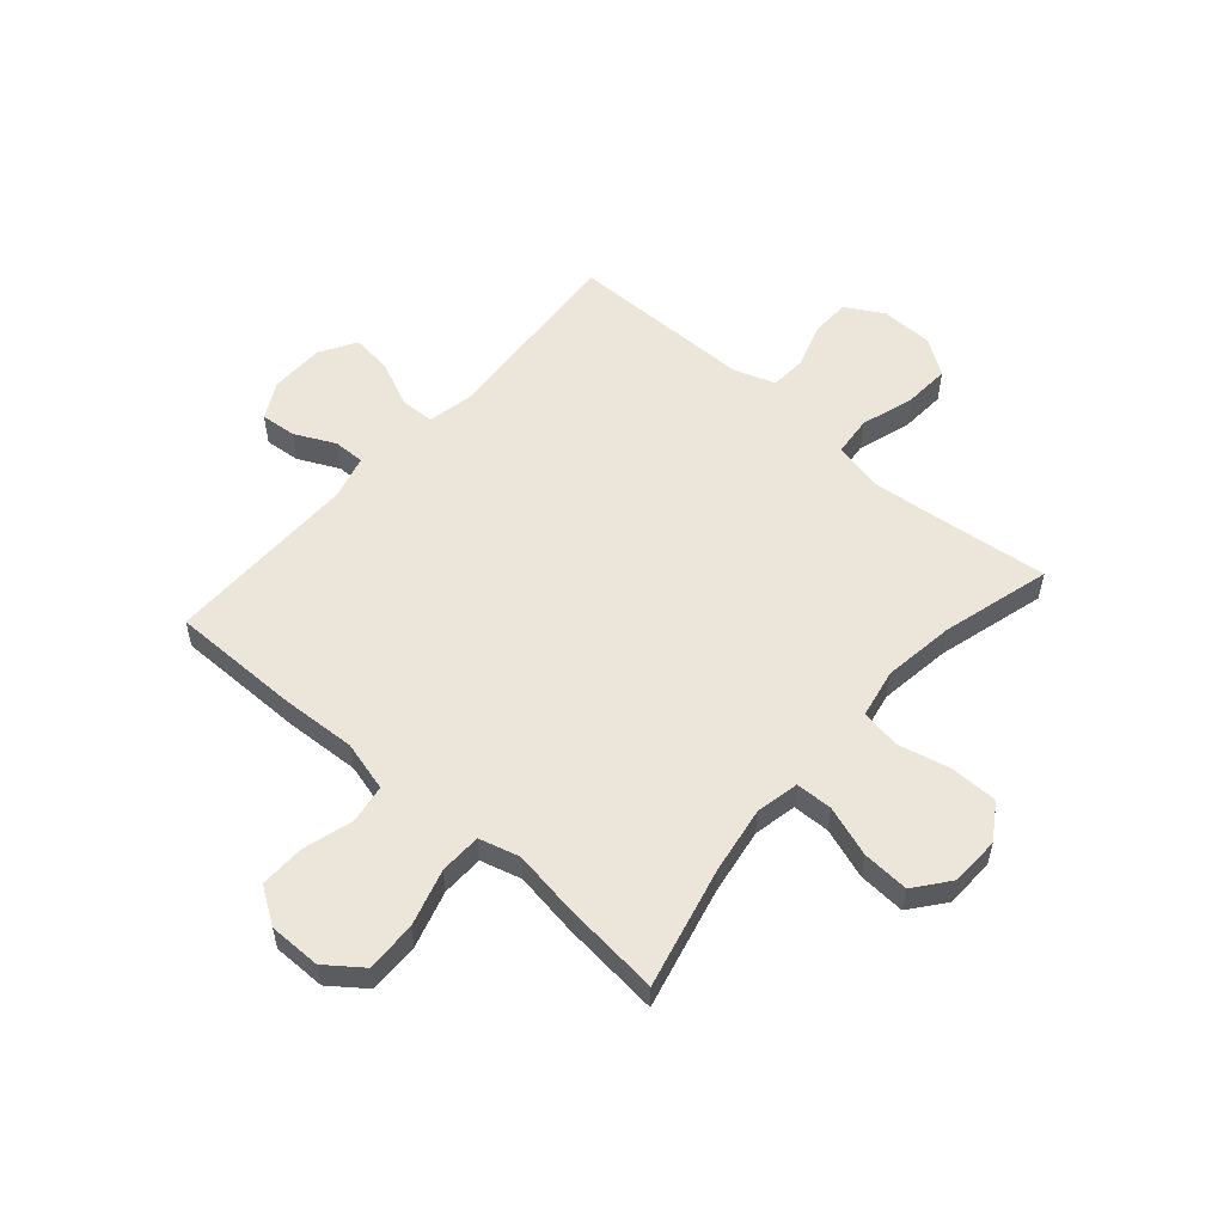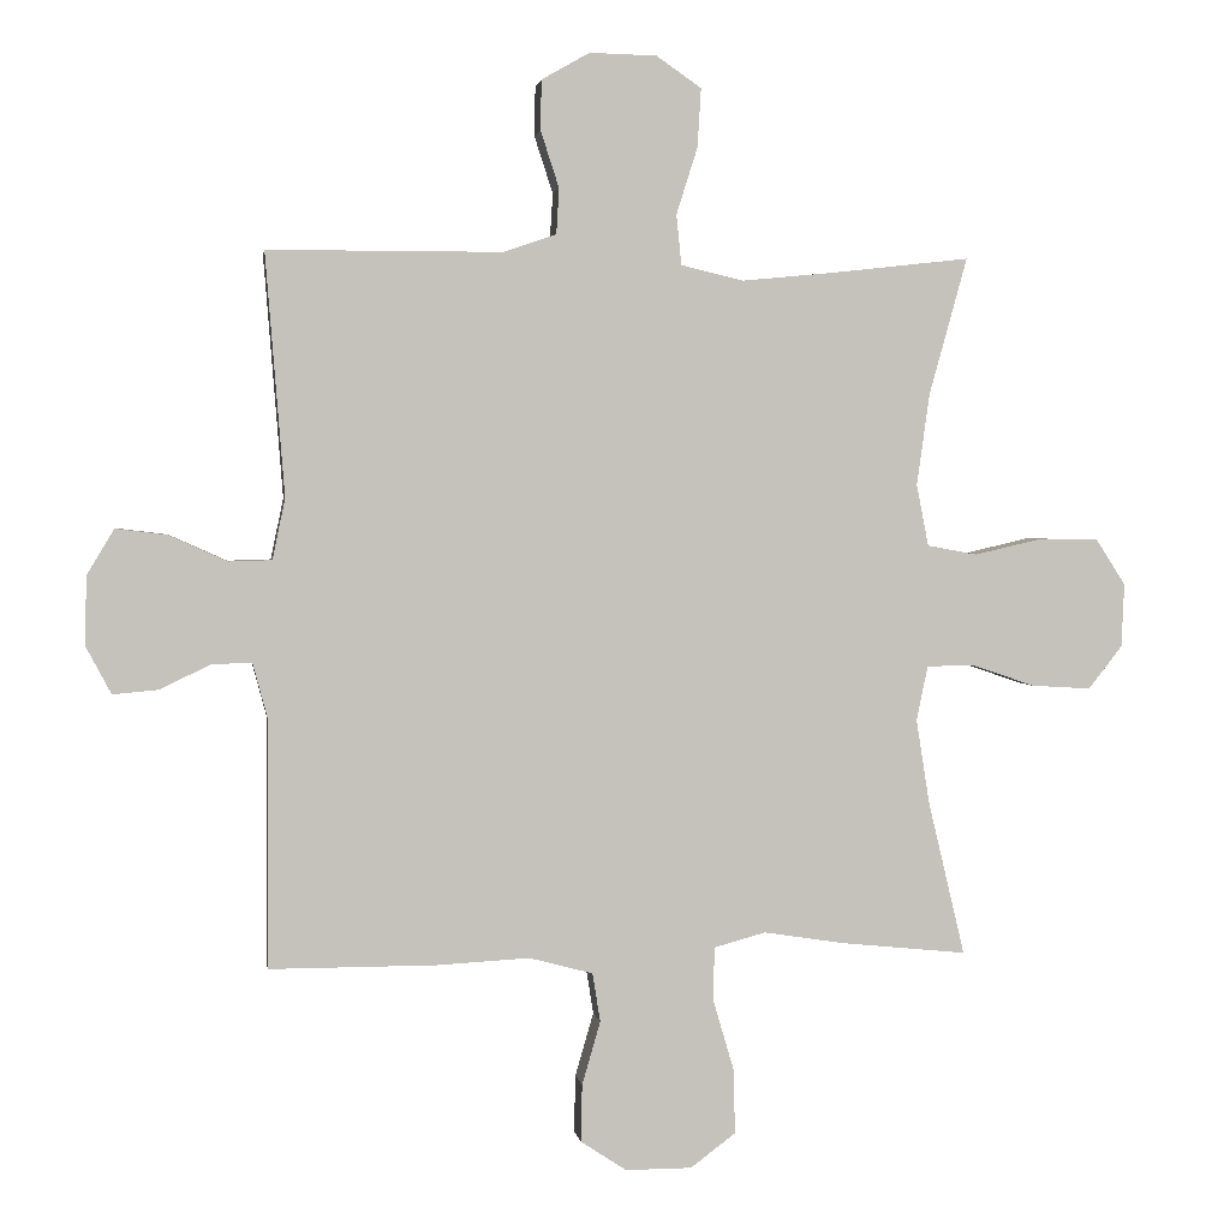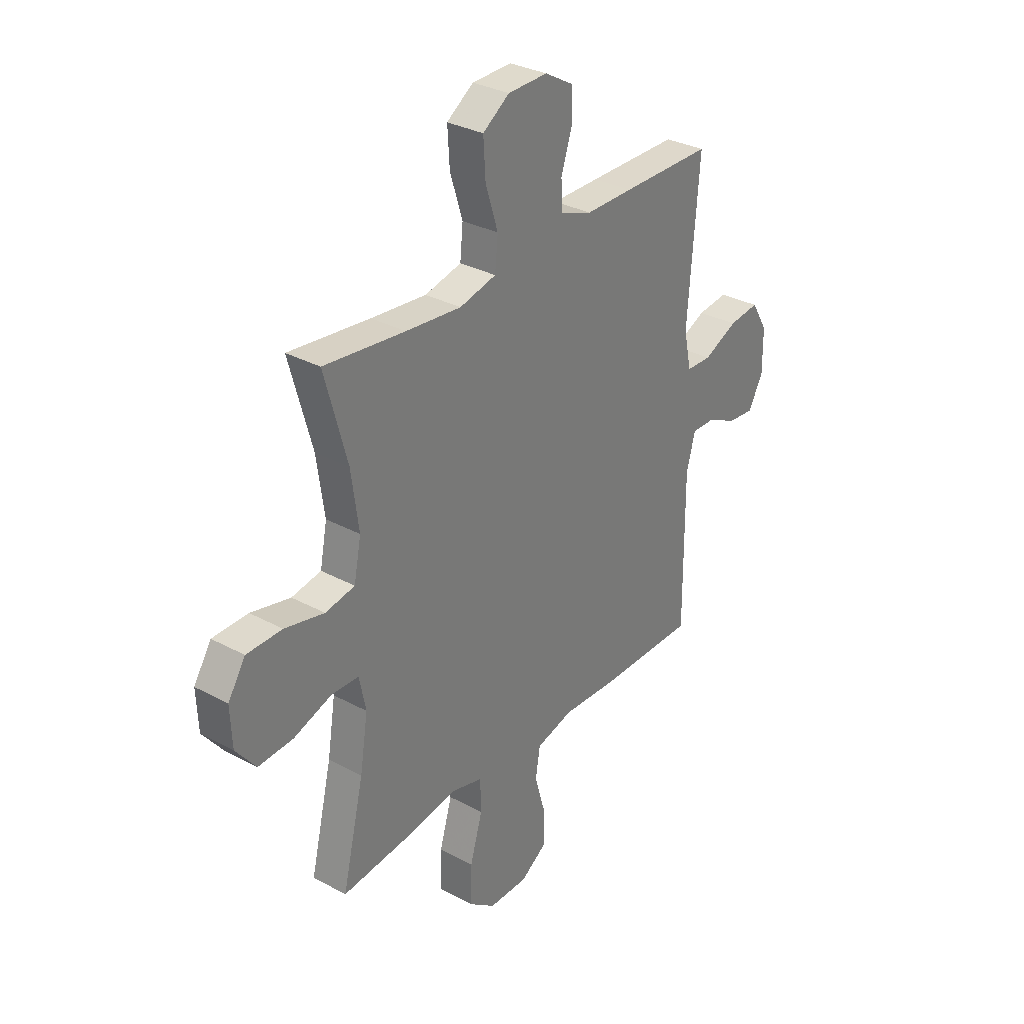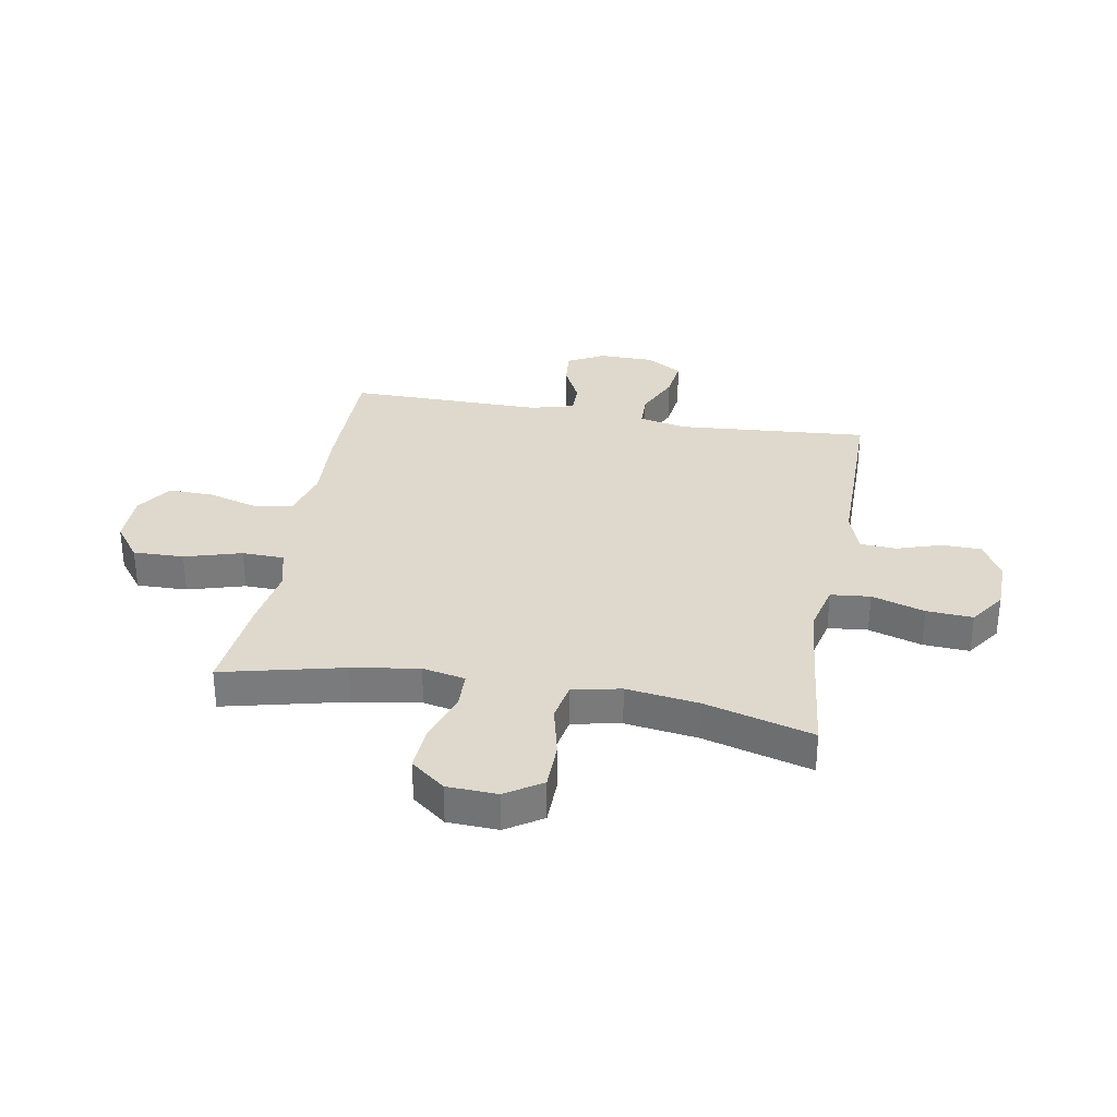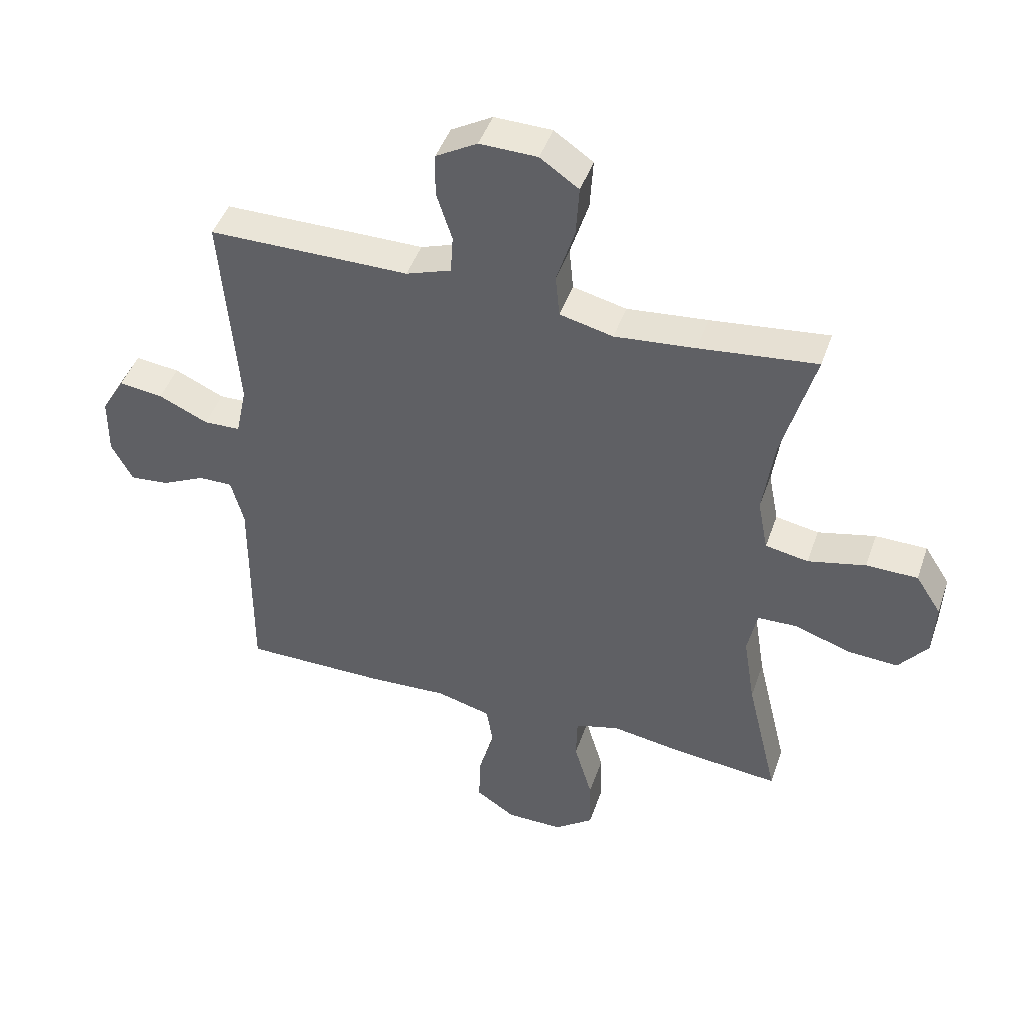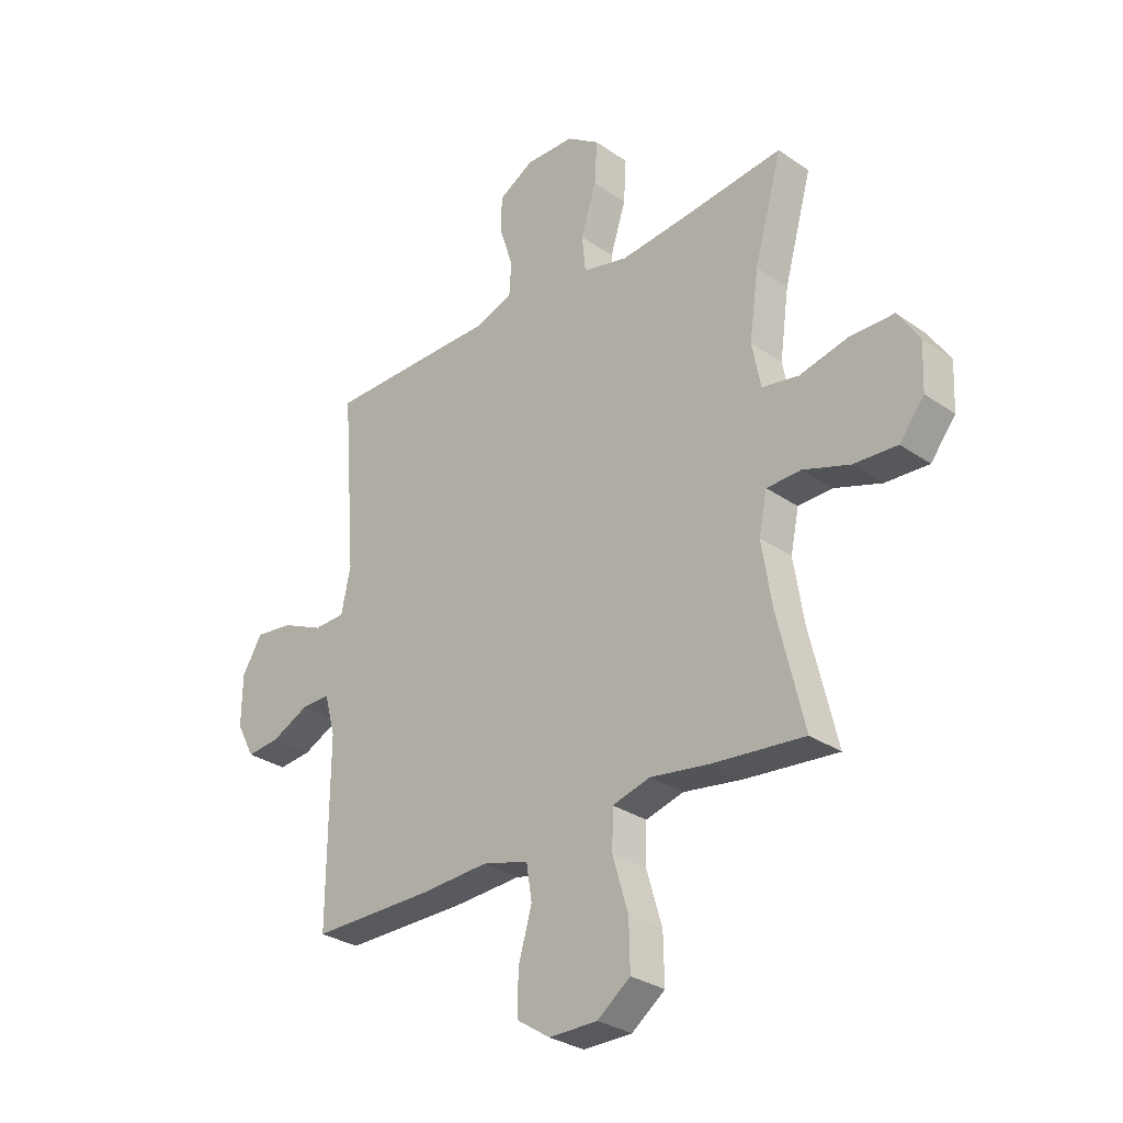
<metadata>
{"format":"obj","ext":"obj","renderer":"f3d","projection":"perspective","resolution":1024,"background":"white","views":[{"elev":55.3,"azim":-138.9,"up":"+Y"},{"elev":2.2,"azim":171.4,"up":"+Z"},{"elev":31.7,"azim":-52.6,"up":"+Z"},{"elev":32.0,"azim":-79.9,"up":"+Y"},{"elev":45.0,"azim":-161.4,"up":"+Z"},{"elev":-30.0,"azim":-135.2,"up":"+Z"}]}
</metadata>
<code>
v -0.5 0.07 0.5
v -0.306 0.07 0.478
v -0.173 0.07 0.465
v -0.085 0.07 0.486
v -0.078 0.07 0.557
v -0.108 0.07 0.652
v -0.113 0.07 0.735
v -0.049 0.07 0.779
v 0.046 0.07 0.781
v 0.114 0.07 0.742
v 0.115 0.07 0.671
v 0.089 0.07 0.591
v 0.093 0.07 0.527
v 0.168 0.07 0.501
v 0.282 0.07 0.501
v 0.5 0.07 0.5
v 0.473 0.07 0.157
v 0.491 0.07 0.071
v 0.552 0.07 0.069
v 0.634 0.07 0.106
v 0.707 0.07 0.115
v 0.746 0.07 0.05
v 0.747 0.07 -0.048
v 0.712 0.07 -0.114
v 0.648 0.07 -0.108
v 0.575 0.07 -0.073
v 0.519 0.07 -0.072
v 0.498 0.07 -0.151
v 0.5 0.07 -0.5
v 0.265 0.07 -0.5
v 0.132 0.07 -0.493
v 0.042 0.07 -0.517
v 0.031 0.07 -0.586
v 0.057 0.07 -0.676
v 0.059 0.07 -0.757
v -0.006 0.07 -0.8
v -0.1 0.07 -0.8
v -0.164 0.07 -0.752
v -0.162 0.07 -0.661
v -0.132 0.07 -0.559
v -0.134 0.07 -0.484
v -0.207 0.07 -0.464
v -0.322 0.07 -0.482
v -0.5 0.07 -0.5
v -0.448 0.07 -0.282
v -0.429 0.07 -0.162
v -0.445 0.07 -0.085
v -0.511 0.07 -0.083
v -0.602 0.07 -0.114
v -0.686 0.07 -0.119
v -0.734 0.07 -0.058
v -0.738 0.07 0.032
v -0.696 0.07 0.097
v -0.611 0.07 0.098
v -0.516 0.07 0.076
v -0.445 0.07 0.089
v -0.428 0.07 0.176
v -0.446 0.07 0.305
v -0.5 0 0.5
v -0.306 0 0.478
v -0.173 0 0.465
v -0.085 0 0.486
v -0.078 0 0.557
v -0.108 0 0.652
v -0.113 0 0.735
v -0.049 0 0.779
v 0.046 0 0.781
v 0.114 0 0.742
v 0.115 0 0.671
v 0.089 0 0.591
v 0.093 0 0.527
v 0.168 0 0.501
v 0.282 0 0.501
v 0.5 0 0.5
v 0.473 0 0.157
v 0.491 0 0.071
v 0.552 0 0.069
v 0.634 0 0.106
v 0.707 0 0.115
v 0.746 0 0.05
v 0.747 0 -0.048
v 0.712 0 -0.114
v 0.648 0 -0.108
v 0.575 0 -0.073
v 0.519 0 -0.072
v 0.498 0 -0.151
v 0.5 0 -0.5
v 0.265 0 -0.5
v 0.132 0 -0.493
v 0.042 0 -0.517
v 0.031 0 -0.586
v 0.057 0 -0.676
v 0.059 0 -0.757
v -0.006 0 -0.8
v -0.1 0 -0.8
v -0.164 0 -0.752
v -0.162 0 -0.661
v -0.132 0 -0.559
v -0.134 0 -0.484
v -0.207 0 -0.464
v -0.322 0 -0.482
v -0.5 0 -0.5
v -0.448 0 -0.282
v -0.429 0 -0.162
v -0.445 0 -0.085
v -0.511 0 -0.083
v -0.602 0 -0.114
v -0.686 0 -0.119
v -0.734 0 -0.058
v -0.738 0 0.032
v -0.696 0 0.097
v -0.611 0 0.098
v -0.516 0 0.076
v -0.445 0 0.089
v -0.428 0 0.176
v -0.446 0 0.305
f 53 54 55
f 52 53 55
f 51 52 55
f 50 51 55
f 49 50 55
f 48 49 55
f 47 48 55 56
f 46 47 56 57
f 42 43 44 45
f 41 42 45 46
f 38 39 40
f 37 38 40
f 36 37 40
f 35 36 40
f 34 35 40
f 33 34 40
f 32 33 40 41
f 41 46 57
f 32 41 57
f 31 32 57
f 31 57 58
f 30 31 58
f 29 30 58
f 28 29 58
f 24 25 26
f 23 24 26
f 22 23 26
f 21 22 26
f 20 21 26
f 19 20 26
f 18 19 26 27
f 14 15 16 17
f 27 28 58
f 18 27 58
f 17 18 58
f 14 17 58
f 13 14 58
f 10 11 12
f 9 10 12
f 8 9 12
f 7 8 12
f 6 7 12
f 5 6 12
f 58 1 2
f 58 2 3
f 13 58 3 4
f 4 5 12 13
f 113 112 111
f 113 111 110
f 113 110 109
f 113 109 108
f 113 108 107
f 113 107 106
f 114 113 106 105
f 115 114 105 104
f 103 102 101 100
f 104 103 100 99
f 98 97 96
f 98 96 95
f 98 95 94
f 98 94 93
f 98 93 92
f 98 92 91
f 99 98 91 90
f 115 104 99
f 115 99 90
f 115 90 89
f 116 115 89
f 116 89 88
f 116 88 87
f 116 87 86
f 84 83 82
f 84 82 81
f 84 81 80
f 84 80 79
f 84 79 78
f 84 78 77
f 85 84 77 76
f 75 74 73 72
f 116 86 85
f 116 85 76
f 116 76 75
f 116 75 72
f 116 72 71
f 70 69 68
f 70 68 67
f 70 67 66
f 70 66 65
f 70 65 64
f 70 64 63
f 60 59 116
f 61 60 116
f 62 61 116 71
f 71 70 63 62
f 1 59 60 2
f 2 60 61 3
f 3 61 62 4
f 4 62 63 5
f 5 63 64 6
f 6 64 65 7
f 7 65 66 8
f 8 66 67 9
f 9 67 68 10
f 10 68 69 11
f 11 69 70 12
f 12 70 71 13
f 13 71 72 14
f 14 72 73 15
f 15 73 74 16
f 16 74 75 17
f 17 75 76 18
f 18 76 77 19
f 19 77 78 20
f 20 78 79 21
f 21 79 80 22
f 22 80 81 23
f 23 81 82 24
f 24 82 83 25
f 25 83 84 26
f 26 84 85 27
f 27 85 86 28
f 28 86 87 29
f 29 87 88 30
f 30 88 89 31
f 31 89 90 32
f 32 90 91 33
f 33 91 92 34
f 34 92 93 35
f 35 93 94 36
f 36 94 95 37
f 37 95 96 38
f 38 96 97 39
f 39 97 98 40
f 40 98 99 41
f 41 99 100 42
f 42 100 101 43
f 43 101 102 44
f 44 102 103 45
f 45 103 104 46
f 46 104 105 47
f 47 105 106 48
f 48 106 107 49
f 49 107 108 50
f 50 108 109 51
f 51 109 110 52
f 52 110 111 53
f 53 111 112 54
f 54 112 113 55
f 55 113 114 56
f 56 114 115 57
f 57 115 116 58
f 58 116 59 1

</code>
